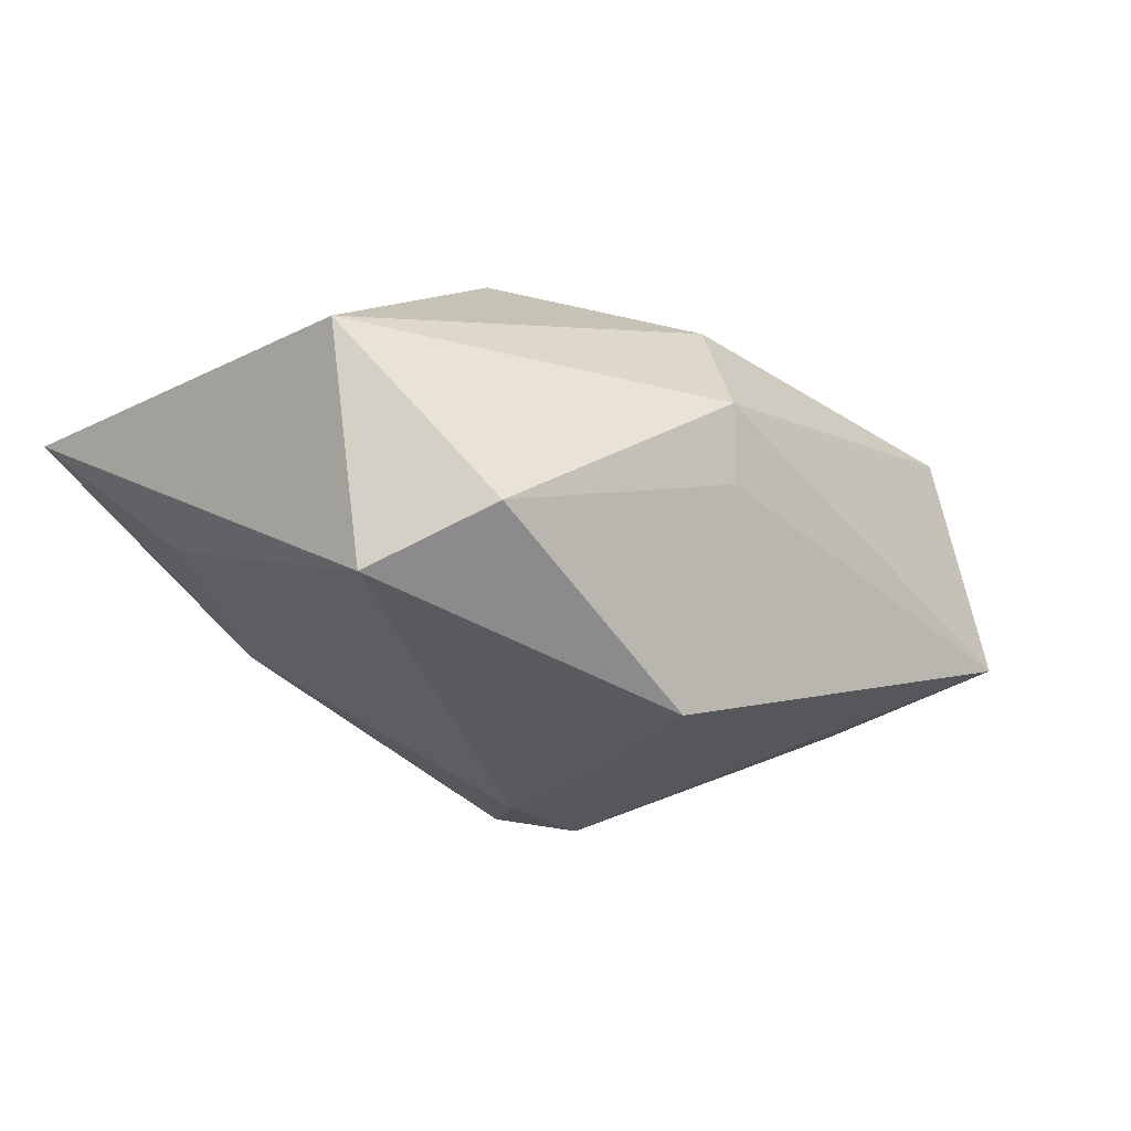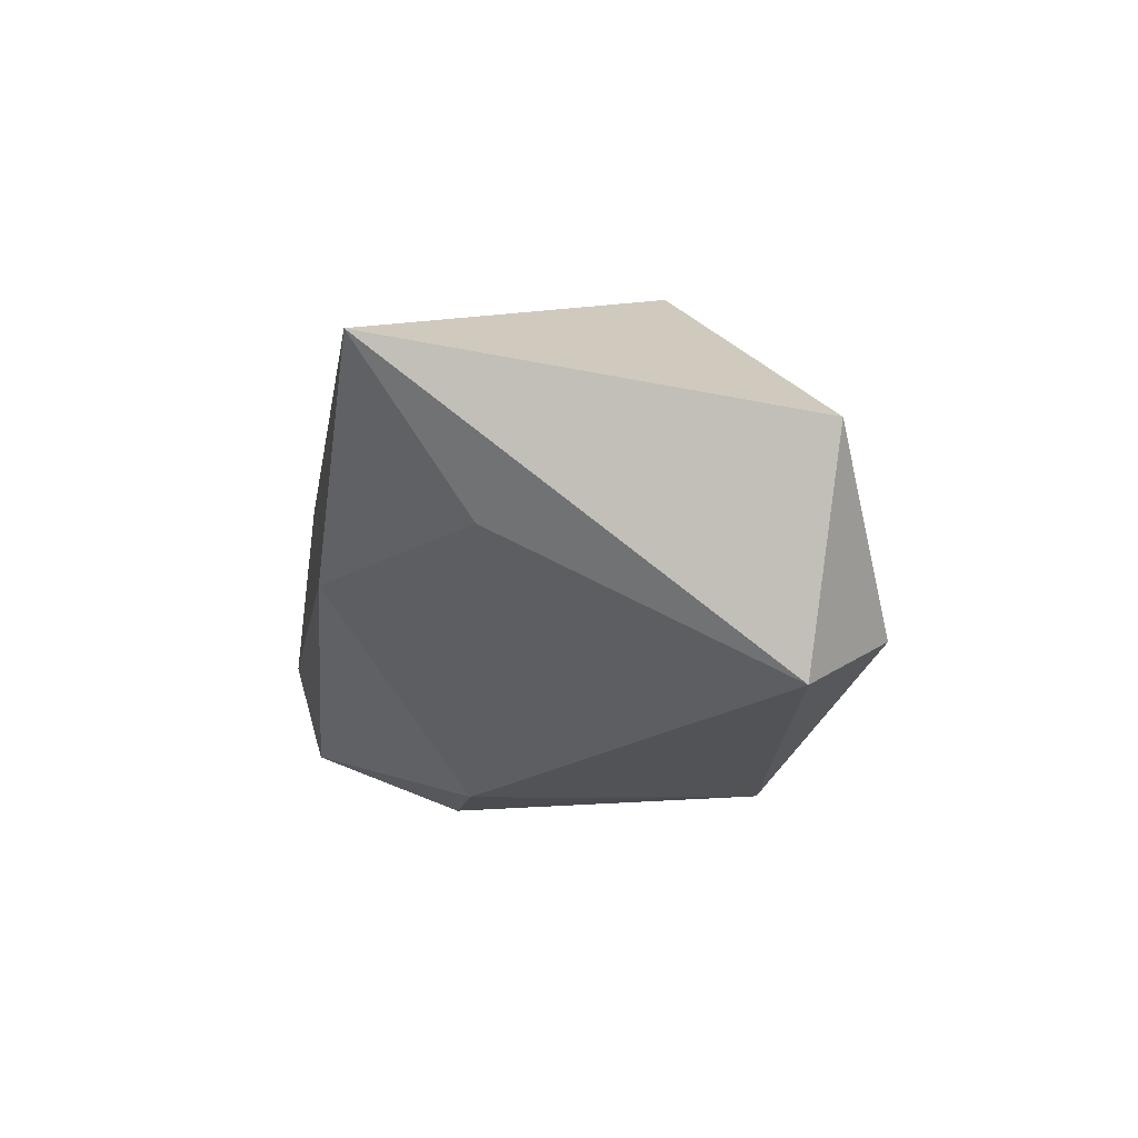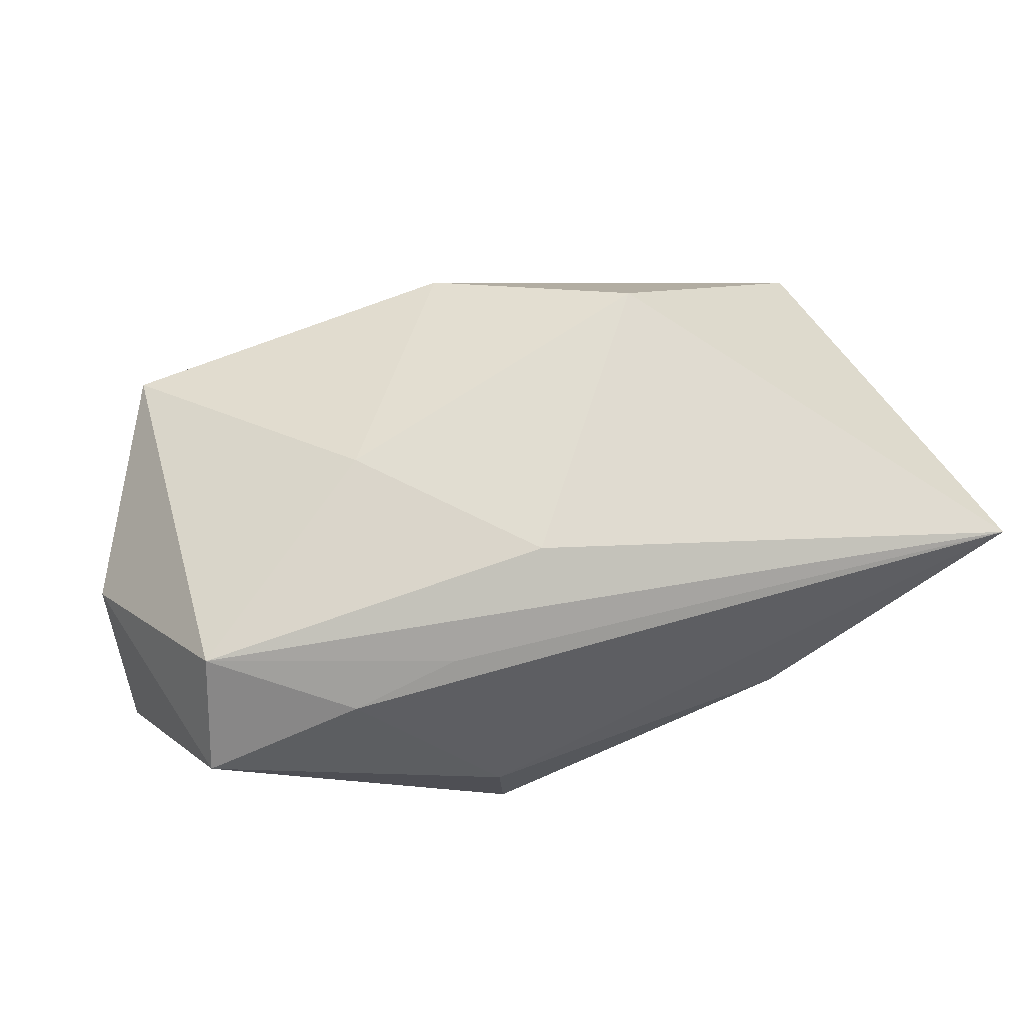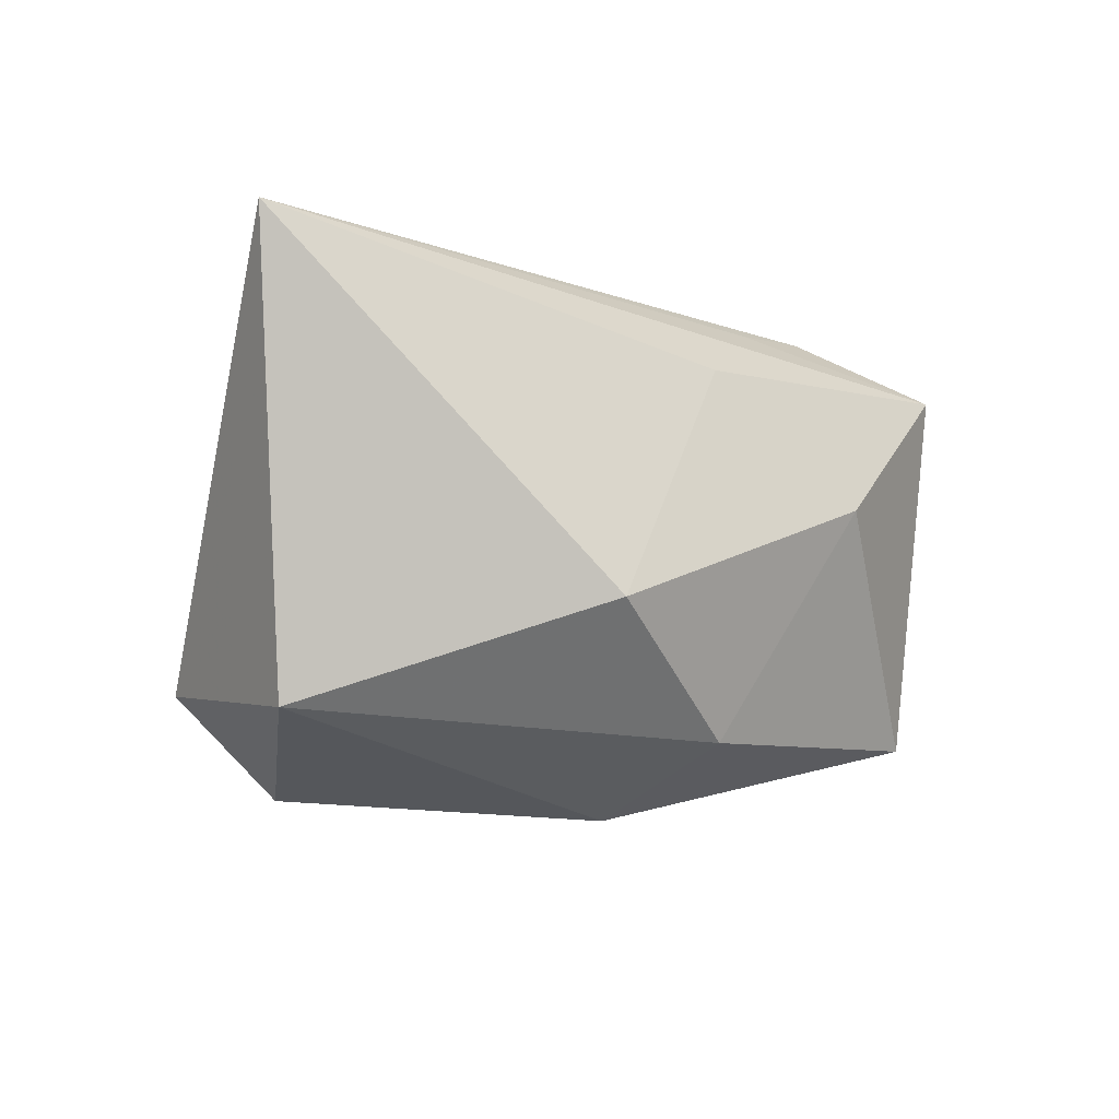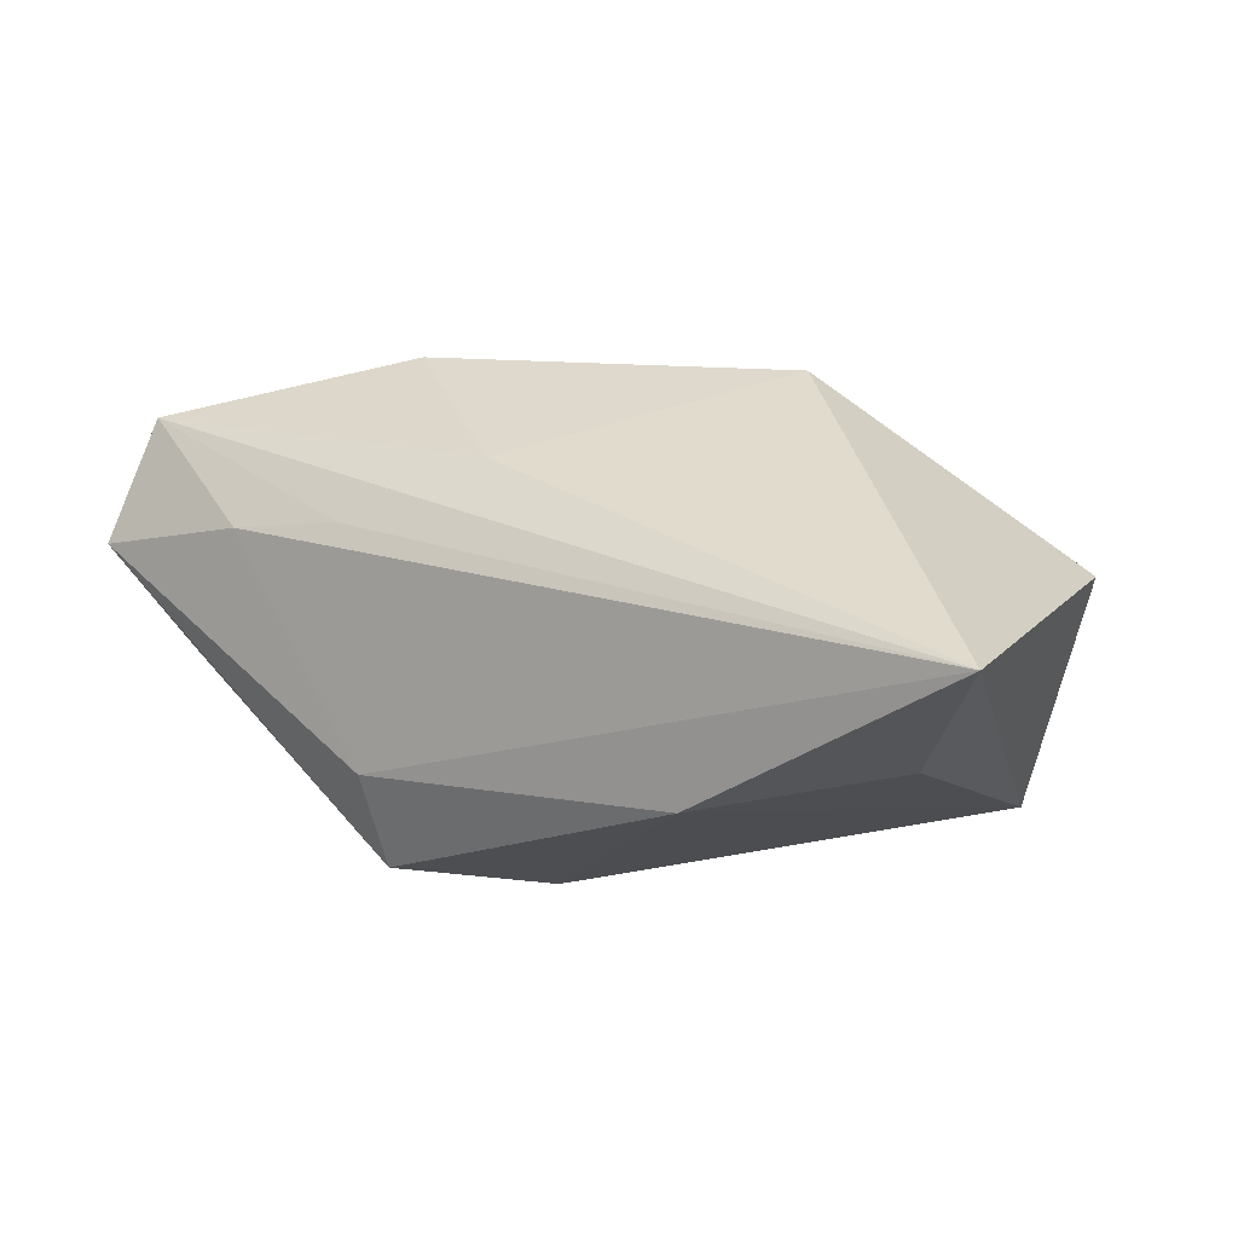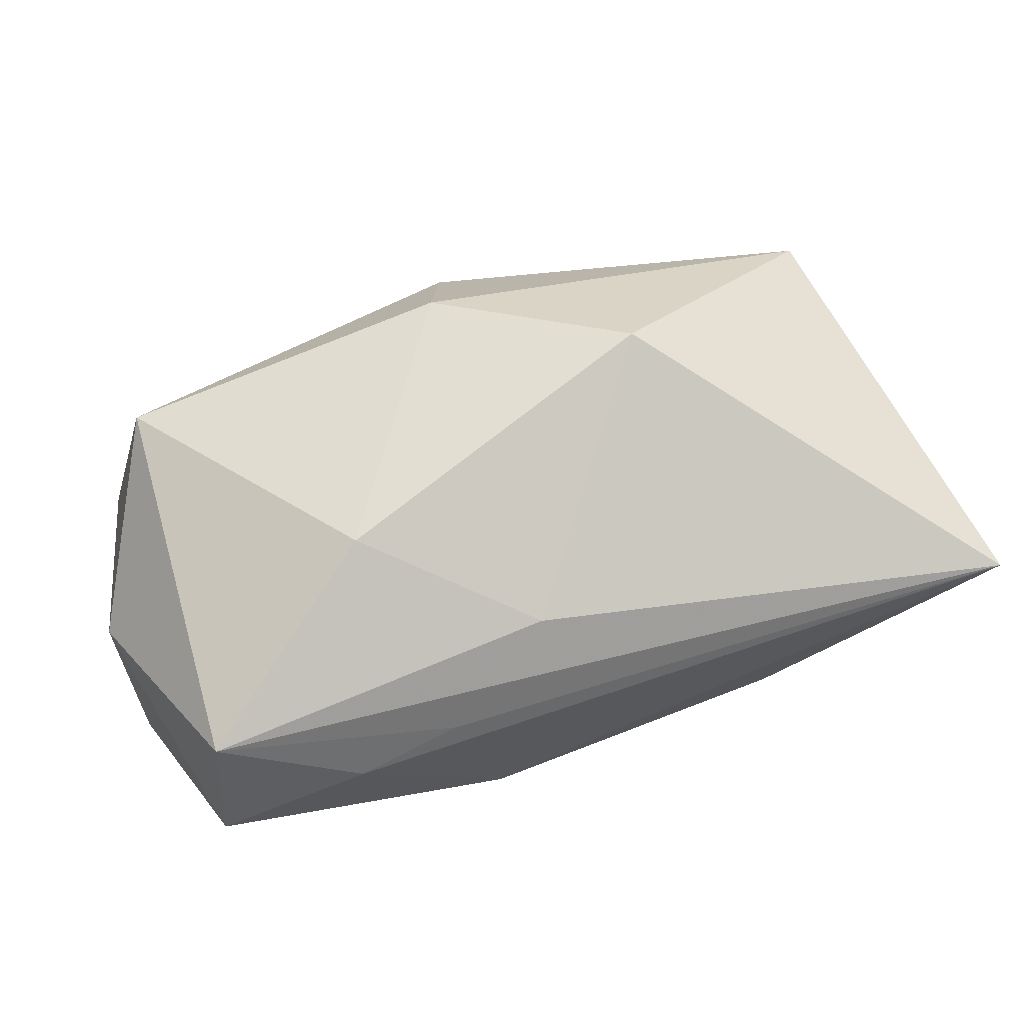
<metadata>
{"format":"obj","ext":"obj","renderer":"f3d","projection":"perspective","resolution":1024,"background":"white","views":[{"elev":-26.2,"azim":-39.2,"up":"+Z"},{"elev":-12.1,"azim":-100.0,"up":"+Z"},{"elev":54.6,"azim":159.9,"up":"+Z"},{"elev":-7.0,"azim":-45.5,"up":"+Y"},{"elev":15.9,"azim":-150.2,"up":"+Z"},{"elev":72.3,"azim":159.7,"up":"+Z"}]}
</metadata>
<code>
v -0.02848 -0.02539 -0.01238
v -0.0007114 0.008932 -0.02411
v -0.001354 -0.02596 -0.001889
v 0.0005637 -0.01992 0.01843
v 0.01319 0.02269 0.01159
v 0.007906 0.009127 -0.02461
v -0.0475 0.02564 0.008221
v 0.03458 0.01668 -0.004575
v 0.001642 0.01657 0.01741
v -0.03637 -0.01555 -0.01785
v -0.003005 -0.01959 -0.02373
v 0.04436 -0.001053 0.006071
v 0.0238 0.02361 0.009988
v -0.03805 0.01359 -0.005196
v -0.001166 -0.004037 -0.02402
v 0.01213 0.01589 -0.02098
v 0.04018 -0.02027 -0.007725
v 0.04443 0.007021 -0.005604
v 0.0339 -0.0198 0.01484
v 0.01676 0.003668 0.02288
v 0.03671 0.01796 0.01767
v -0.00253 -0.02727 0.005889
v -0.02214 0.02564 -0.007735
v 0.03896 0.0232 0.00654
v 0.008315 0.02318 -0.01934
v -0.04166 -0.01762 0.004642
v -0.01722 -0.007547 0.02288
v 0.009585 0.02564 -0.01006
f 27 7 26
f 1 26 10
f 10 26 7
f 22 26 1
f 9 7 27
f 9 21 7
f 18 17 6
f 3 22 1
f 17 22 3
f 27 26 4
f 26 22 4
f 14 10 7
f 15 2 6
f 1 10 11
f 10 2 11
f 2 15 11
f 11 3 1
f 17 3 11
f 6 17 11
f 11 15 6
f 27 4 20
f 20 9 27
f 21 9 20
f 19 22 17
f 19 4 22
f 19 20 4
f 21 20 19
f 21 24 13
f 21 19 12
f 12 24 21
f 18 24 12
f 17 18 12
f 12 19 17
f 7 21 5
f 5 13 7
f 21 13 5
f 23 14 7
f 23 2 10
f 10 14 23
f 28 13 24
f 28 23 7
f 7 13 28
f 16 18 6
f 18 16 25
f 25 28 24
f 23 28 25
f 2 23 25
f 6 2 25
f 25 16 6
f 8 24 18
f 18 25 8
f 8 25 24

</code>
